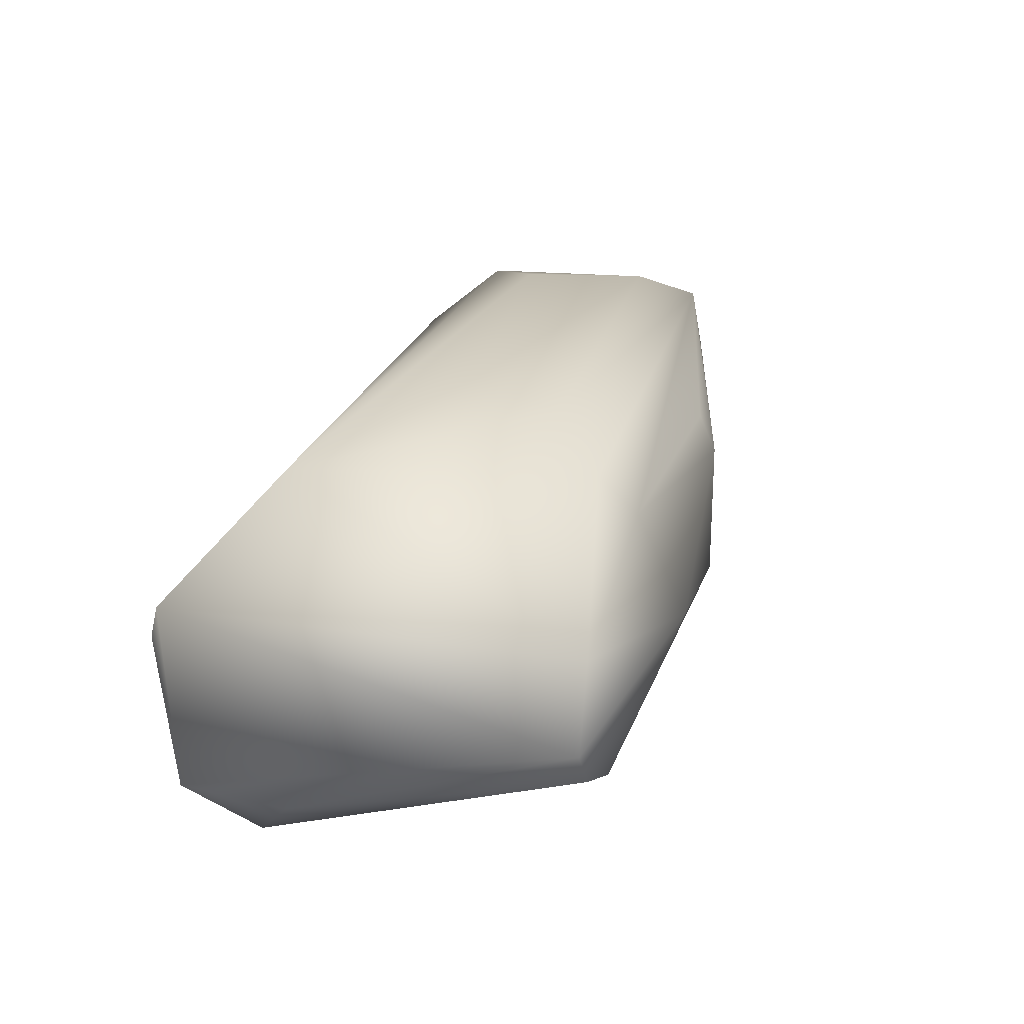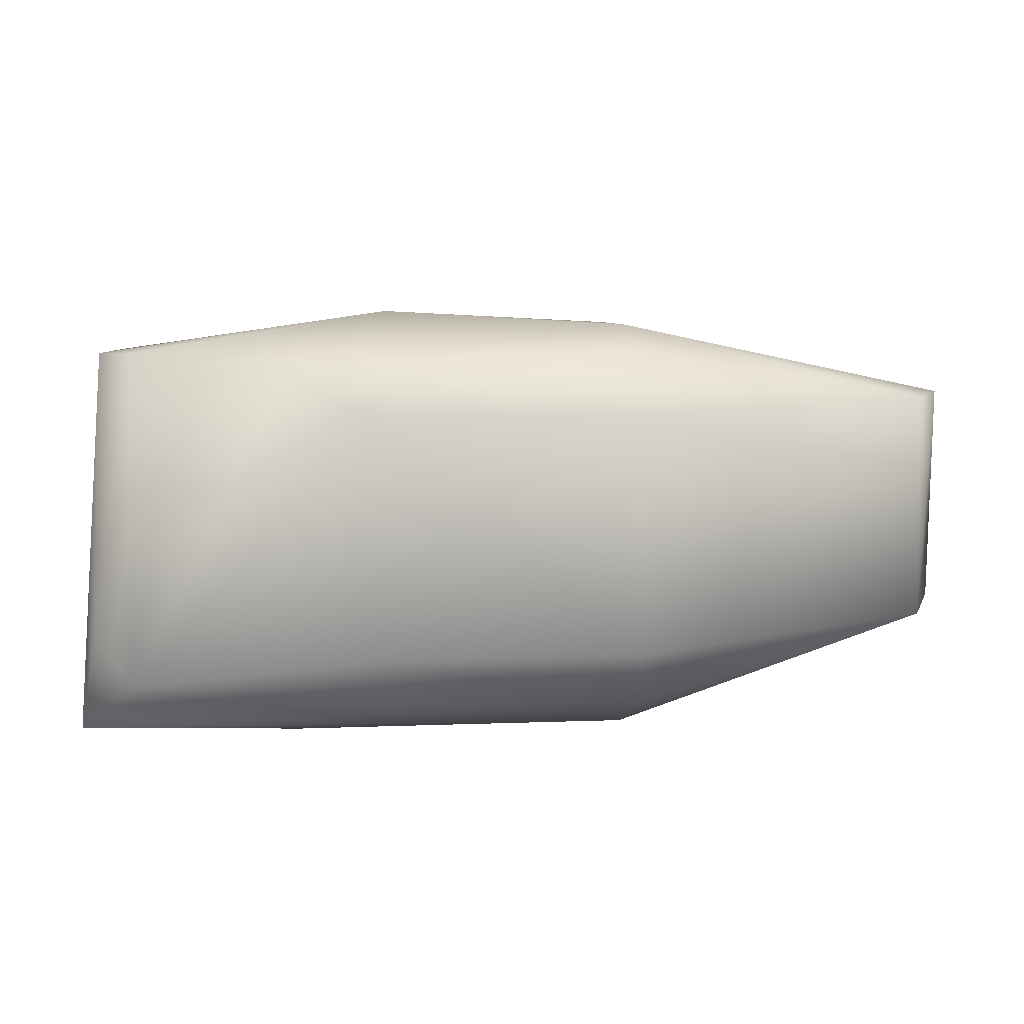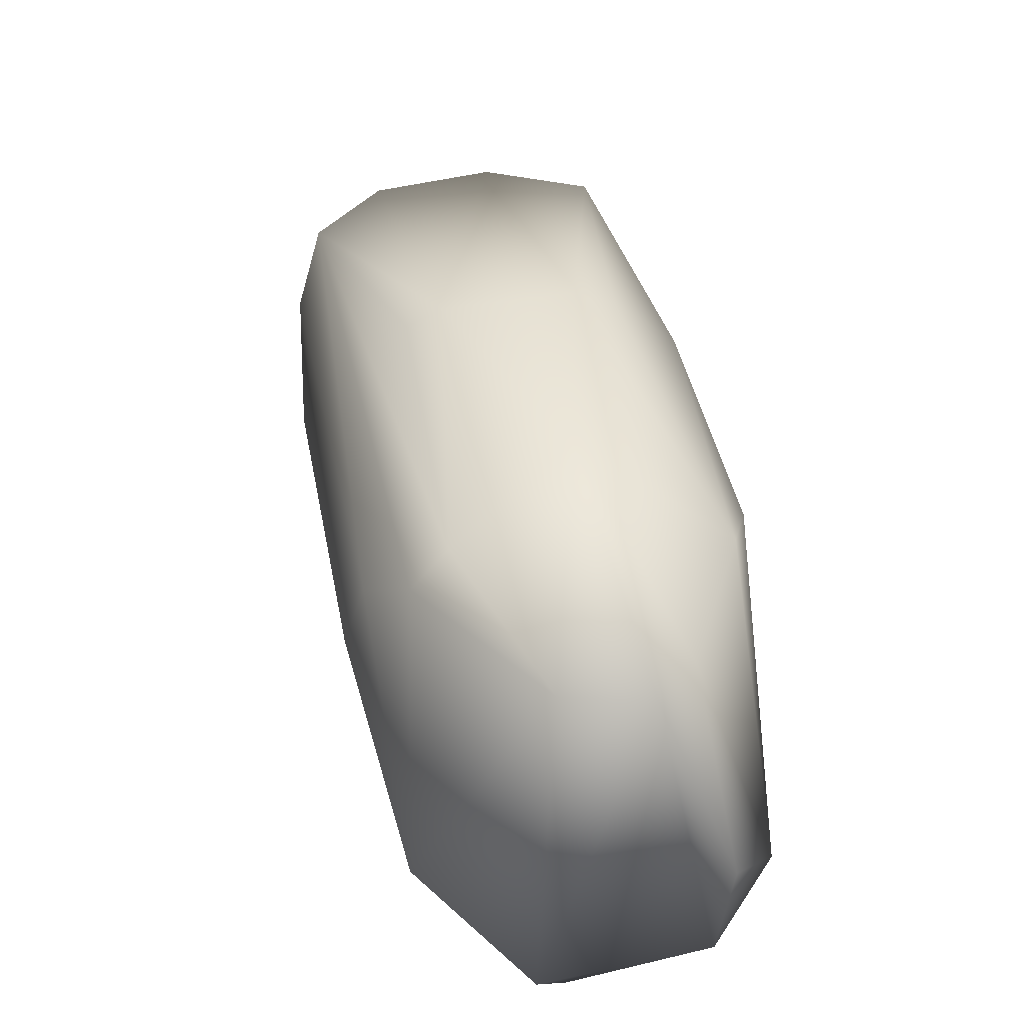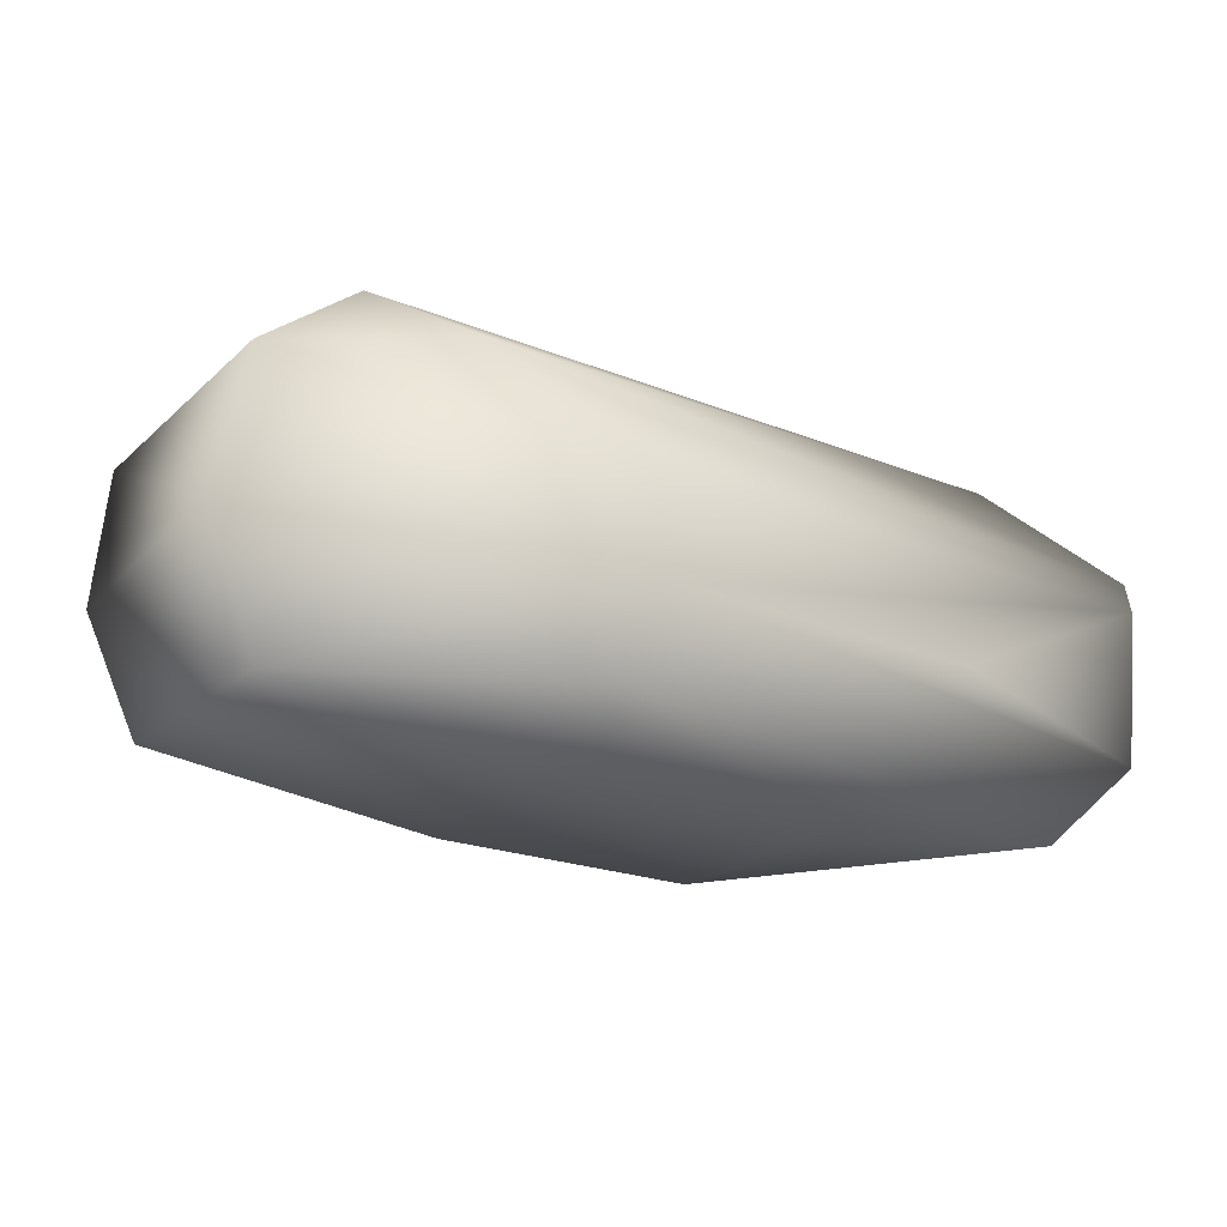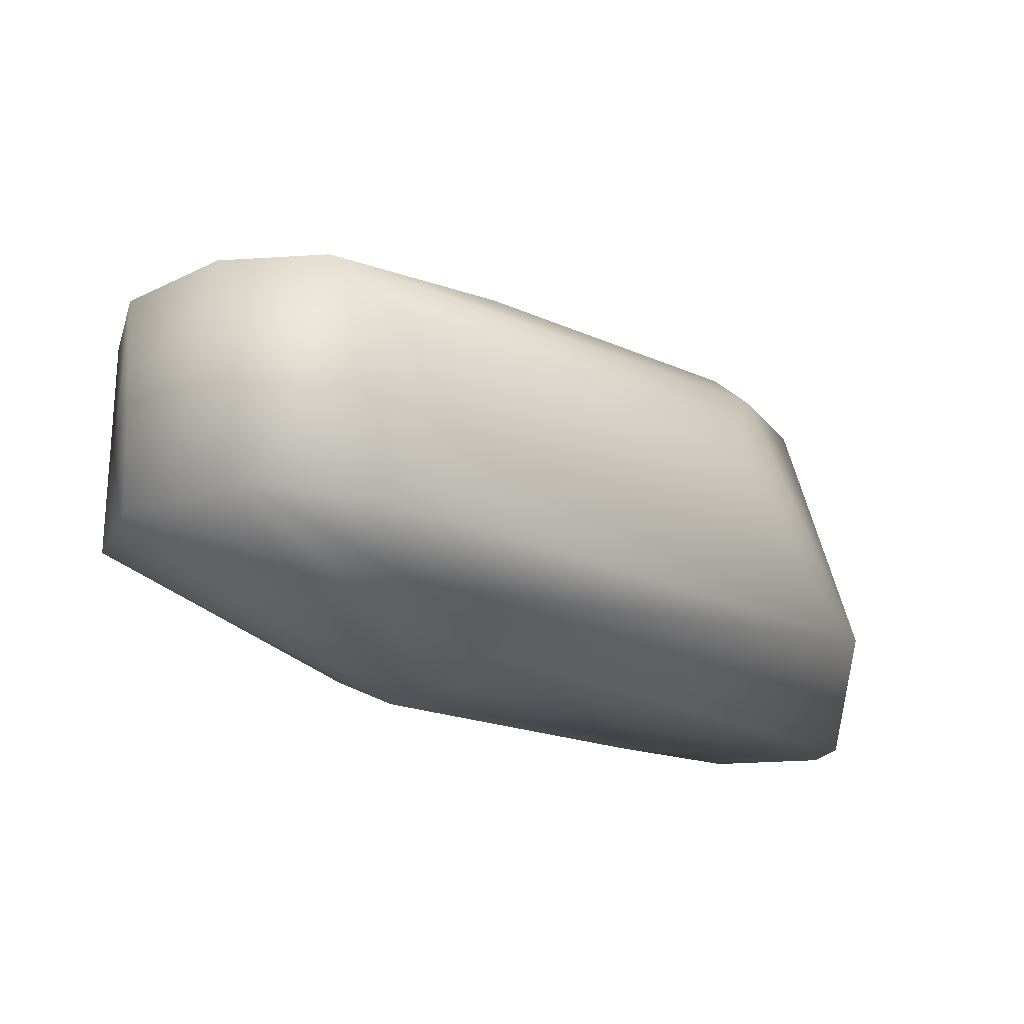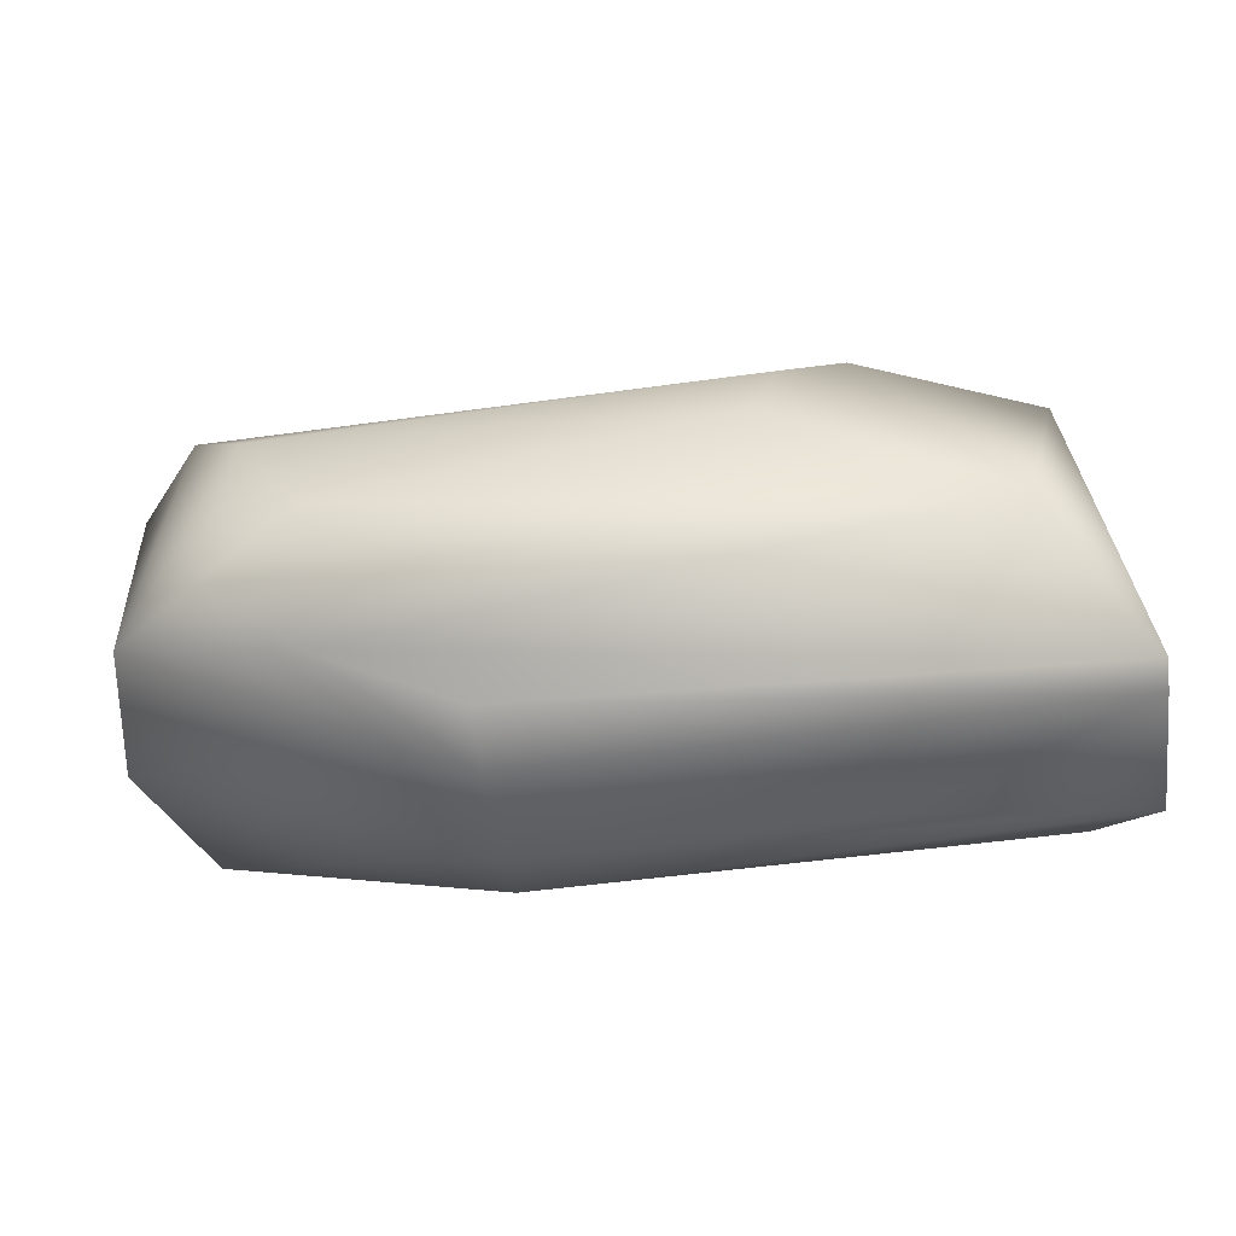
<metadata>
{"format":"obj","ext":"obj","renderer":"f3d","projection":"perspective","resolution":1024,"background":"white","views":[{"elev":22.4,"azim":-75.2,"up":"+Y"},{"elev":6.7,"azim":-6.8,"up":"+Z"},{"elev":44.2,"azim":-101.3,"up":"+Z"},{"elev":-22.1,"azim":144.7,"up":"+Y"},{"elev":-18.6,"azim":138.1,"up":"+Z"},{"elev":-50.2,"azim":-171.1,"up":"+Z"}]}
</metadata>
<code>
v 0.006233 -0.000429 0.006557
v 0.02215 -0.00447 -0.002572
v 0.0221 -0.004447 0.003995
v 0.0237 -0.000667 -0.002601
v 0.02365 -0.001212 0.004007
v 0.01748 0.006464 -0.001142
v 0.01355 0.003173 -0.00571
v 0.01372 -0.003894 -0.005258
v 0.0135 -0.0021 0.006151
v 0.0135 -0.003429 0.005522
v -0.001319 -0.005049 -0.004181
v 0.005754 0.006549 0.00022
v 0.0135 0.0021 0.006151
v -0.001876 0.001784 0.005355
v 0.003795 0.003612 0.005496
v 0.0135 0.003241 0.005635
v 0.02277 0.003711 -0.002701
v 0.02327 0.002734 0.004005
v -0.001451 -0.002047 0.005317
v -0.002534 -0.003525 -0.002924
v 0.02004 0.005795 -0.002984
v -0.003053 0.002468 -0.006104
v 0.0175 0.004592 -0.0046
v 0.0135 -0.0055 -0.003464
v 0.0135 0.0015 -0.006325
v -0.003021 0.001557 -0.006326
v 0.0035 -0.0015 -0.006325
v 0.0055 -0.0055 0.003464
v -0.00302 -0.002921 -0.005804
v 0.0035 0.004782 0.004407
v 0.0212 0.005123 0.004
v -0.000378 0.00568 -0.003279
v 0.005351 0.005909 0.00277
v 0.01954 0.006087 0.002356
v -0.002455 -0.000752 0.005298
v 0.01355 -0.005494 0.003625
v 0.003135 -0.004454 0.004942
v 0.005497 -0.0055 -0.003507
v 0.0135 -0.001513 -0.006325
f 25 7 23
f 27 29 26
f 1 9 13
f 13 9 5
f 3 5 9
f 11 20 29
f 9 10 3
f 10 9 37
f 36 2 3
f 8 2 24
f 8 38 11
f 24 38 8
f 26 7 25
f 13 18 31
f 18 13 5
f 34 6 12
f 34 33 31
f 39 25 4
f 10 36 3
f 28 37 11
f 26 22 7
f 6 34 21
f 6 32 12
f 15 1 13
f 14 32 22
f 30 15 31
f 2 39 4
f 4 5 2
f 2 5 3
f 19 37 1
f 37 19 11
f 37 36 10
f 36 37 28
f 11 29 8
f 21 32 6
f 33 32 30
f 15 14 1
f 16 15 13
f 16 13 31
f 31 15 16
f 17 25 23
f 21 17 23
f 17 31 18
f 8 39 2
f 1 37 9
f 35 1 14
f 19 20 11
f 12 32 33
f 12 33 34
f 30 32 14
f 30 14 15
f 4 25 17
f 4 18 5
f 17 21 34
f 17 34 31
f 20 35 29
f 35 19 1
f 20 19 35
f 32 21 23
f 7 22 23
f 23 22 32
f 18 4 17
f 36 24 2
f 25 39 26
f 39 27 26
f 28 38 24
f 28 24 36
f 22 26 29
f 33 30 31
f 29 35 22
f 35 14 22
f 38 28 11
f 39 29 27
f 39 8 29

</code>
